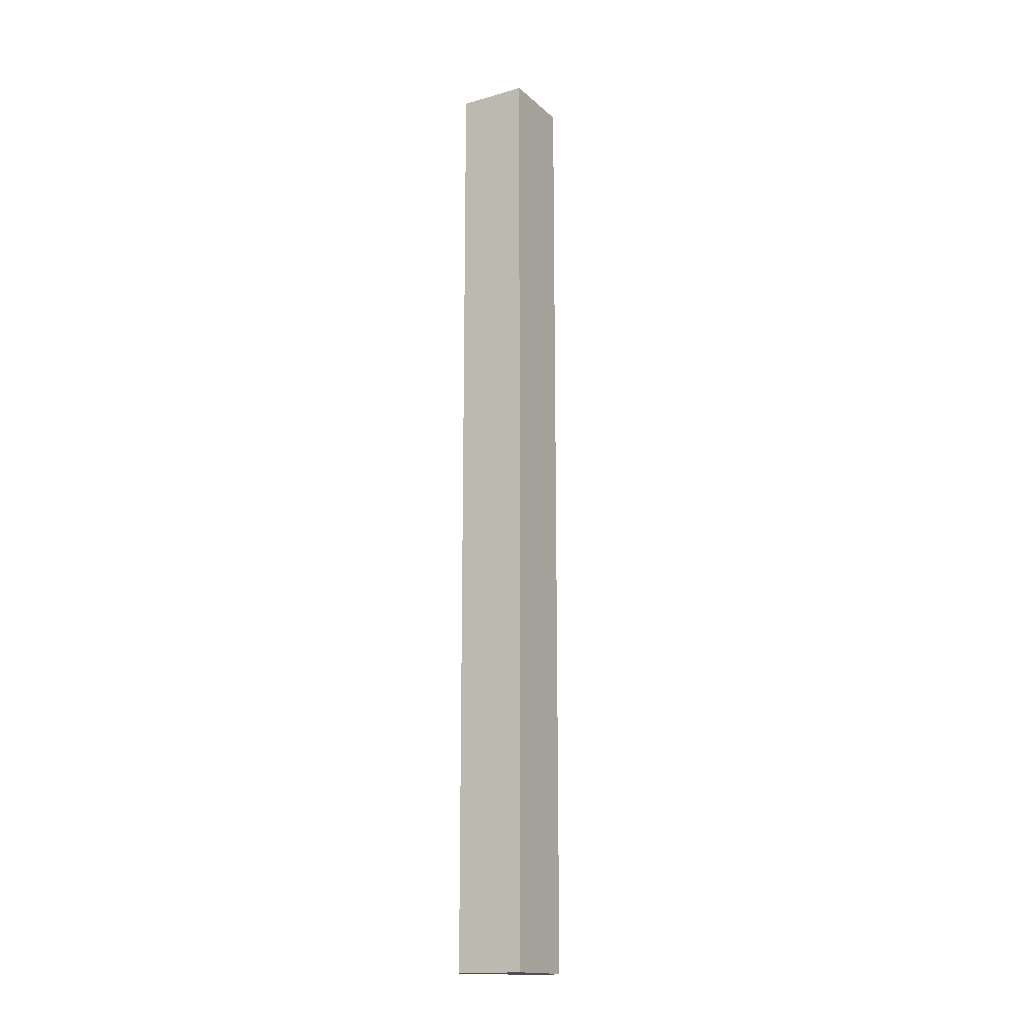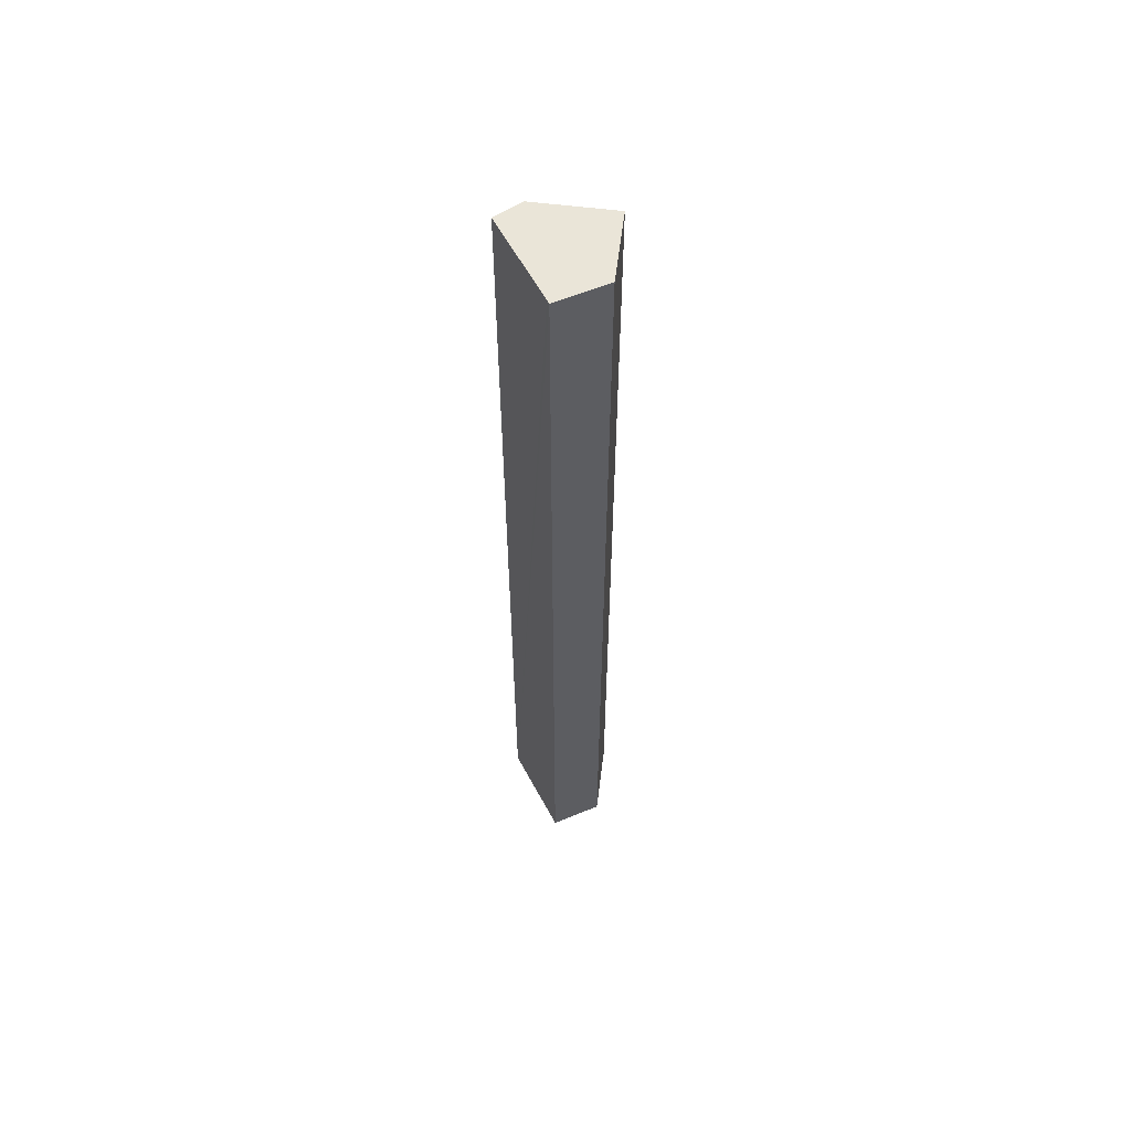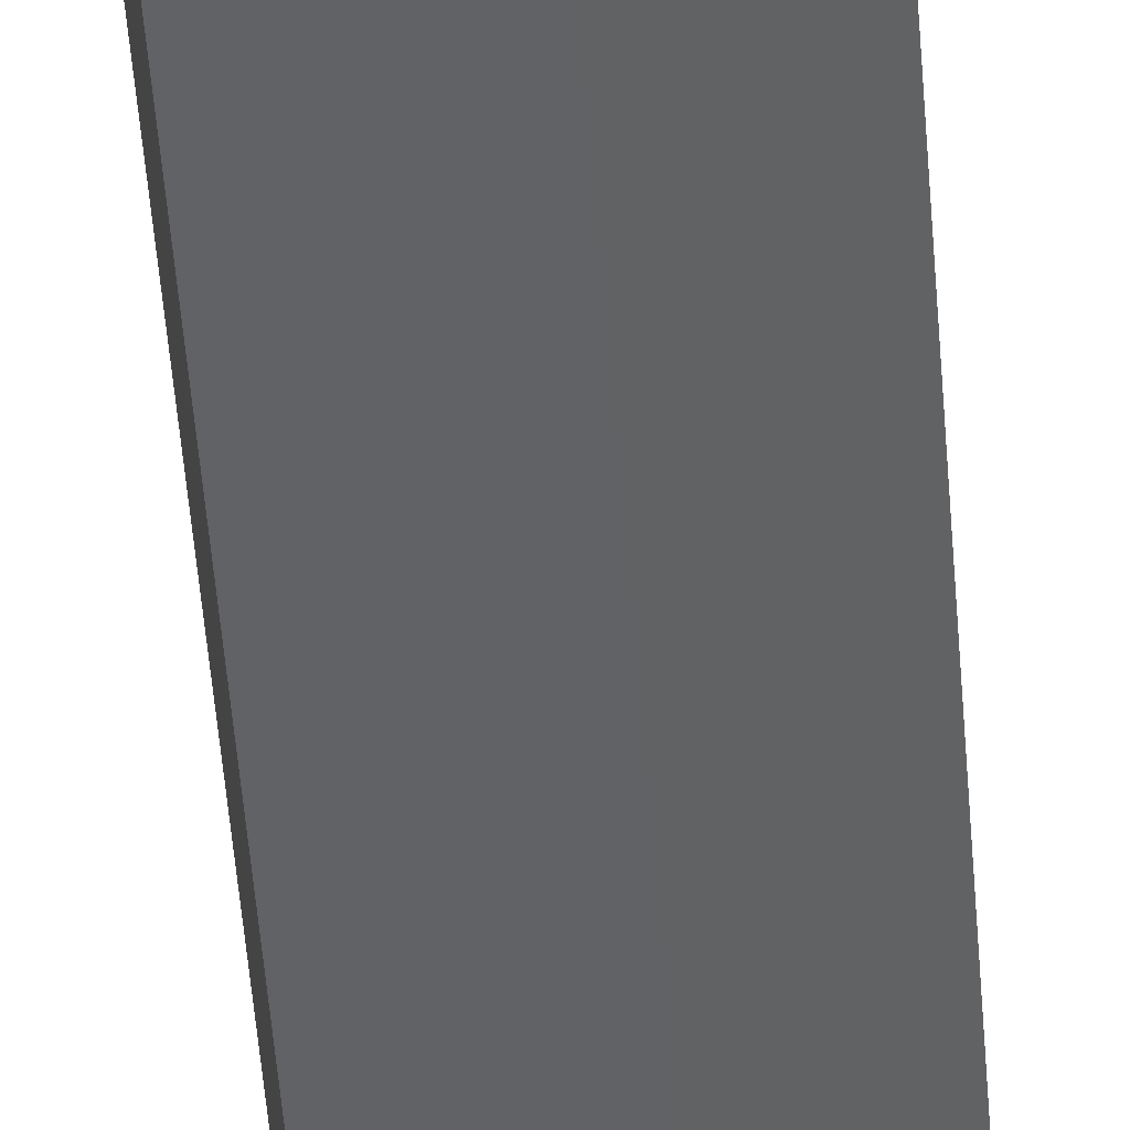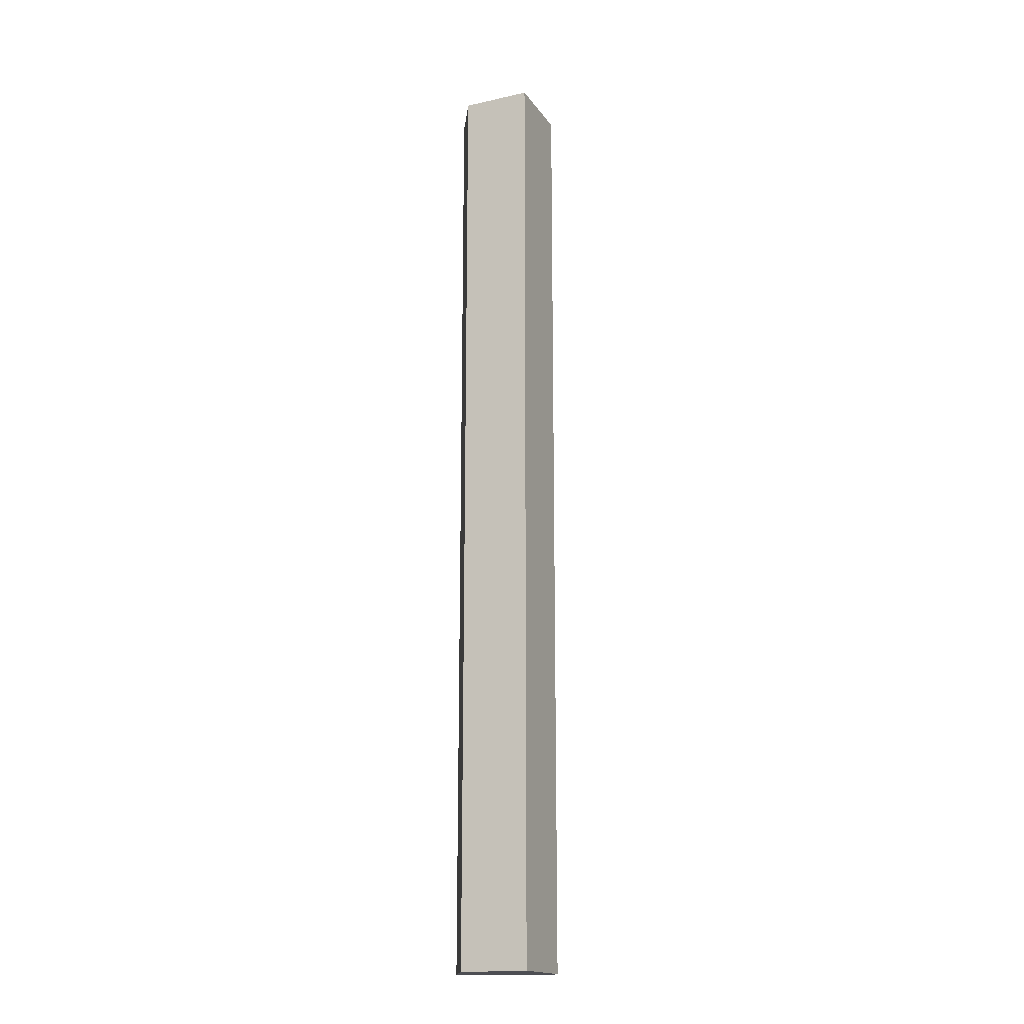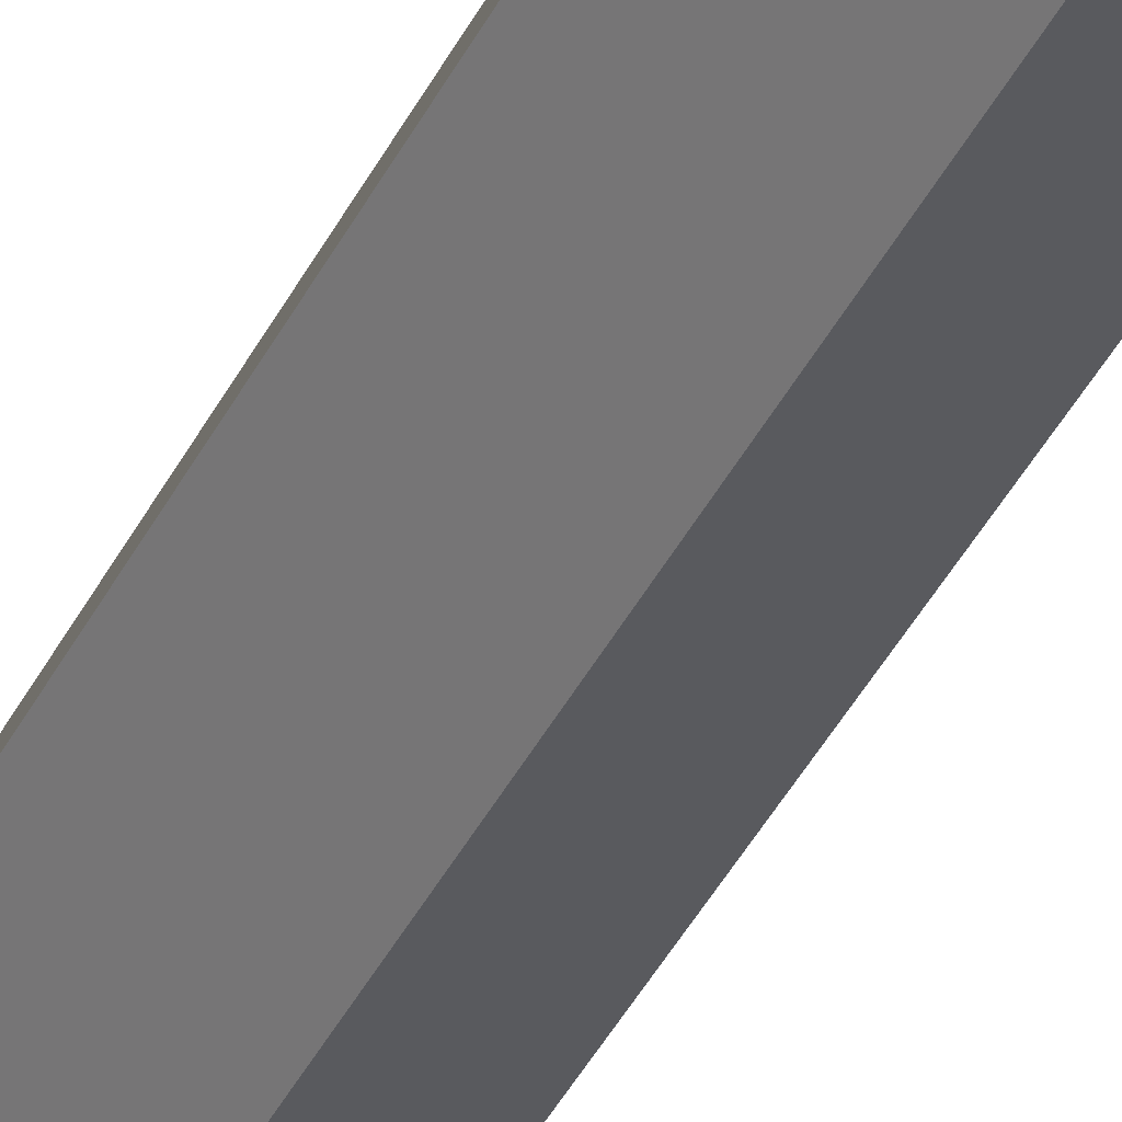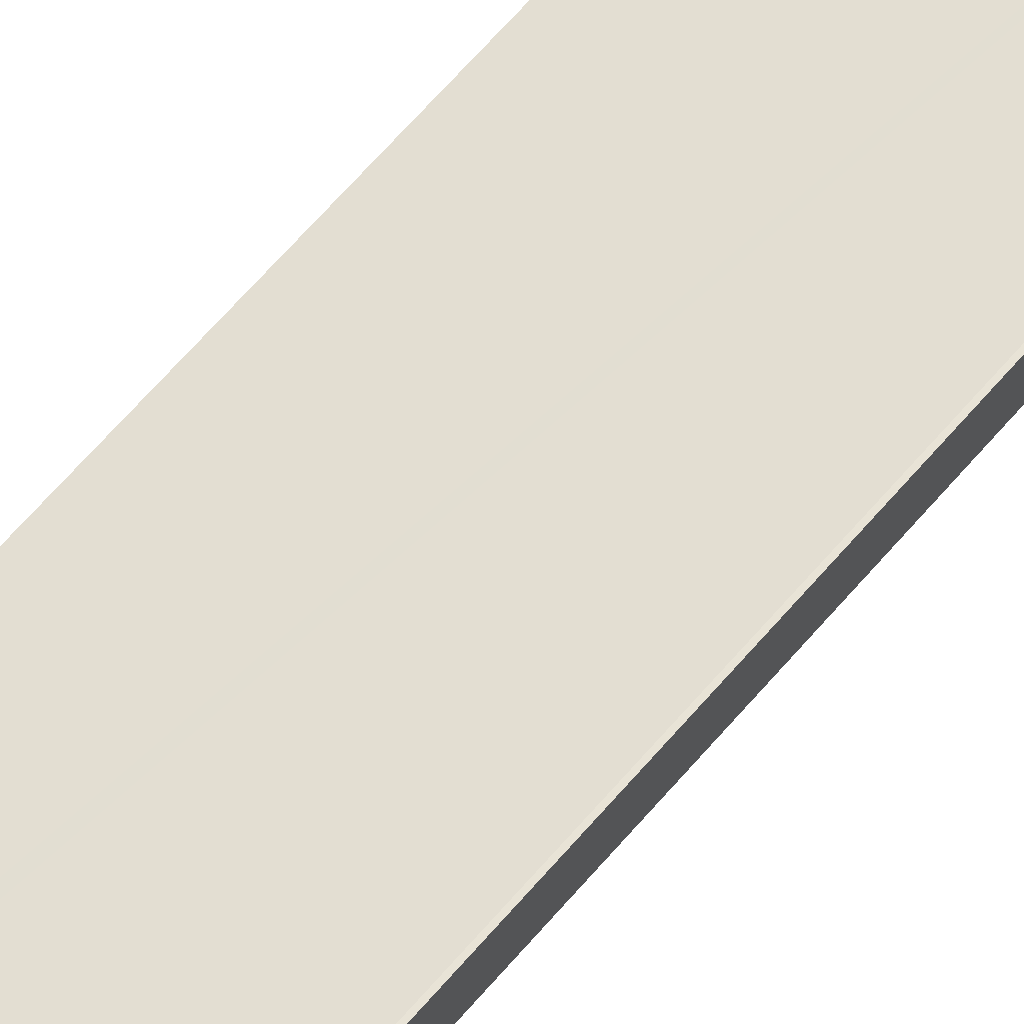
<metadata>
{"format":"obj","ext":"obj","renderer":"f3d","projection":"perspective","resolution":1024,"background":"white","views":[{"elev":-16.1,"azim":158.2,"up":"+Y"},{"elev":58.9,"azim":45.1,"up":"+Y"},{"elev":-41.6,"azim":3.7,"up":"+Z"},{"elev":-17.4,"azim":151.7,"up":"+Y"},{"elev":-40.5,"azim":155.5,"up":"+Z"},{"elev":55.7,"azim":-142.1,"up":"+Z"}]}
</metadata>
<code>
v  1.739 15.1 -0.346
v  1.367 15.1 0.411
v  1.428 15.1 0.43
v  0.019 15.1 0.004
v  1.061 15.1 -1.217
v  0 15.1 9.244e-16
v  0.089 15.1 -0.462
v  0 0 0
v  0.019 -2.449e-19 0.004
v  1.428 -2.633e-17 0.43
v  1.367 -2.517e-17 0.411
v  1.739 2.119e-17 -0.346
v  1.061 7.452e-17 -1.217
v  0.089 2.829e-17 -0.462
g defaultobject
f 1 2 3
f 2 1 4
f 4 1 5
f 4 5 6
f 6 5 7
f 8 4 6
f 4 8 9
f 9 2 4
f 2 9 3
f 3 9 10
f 10 9 11
f 10 1 3
f 1 10 12
f 12 5 1
f 5 12 13
f 13 7 5
f 7 13 14
f 14 6 7
f 6 14 8
f 10 13 12
f 13 10 11
f 13 11 9
f 13 9 14
f 14 9 8

</code>
